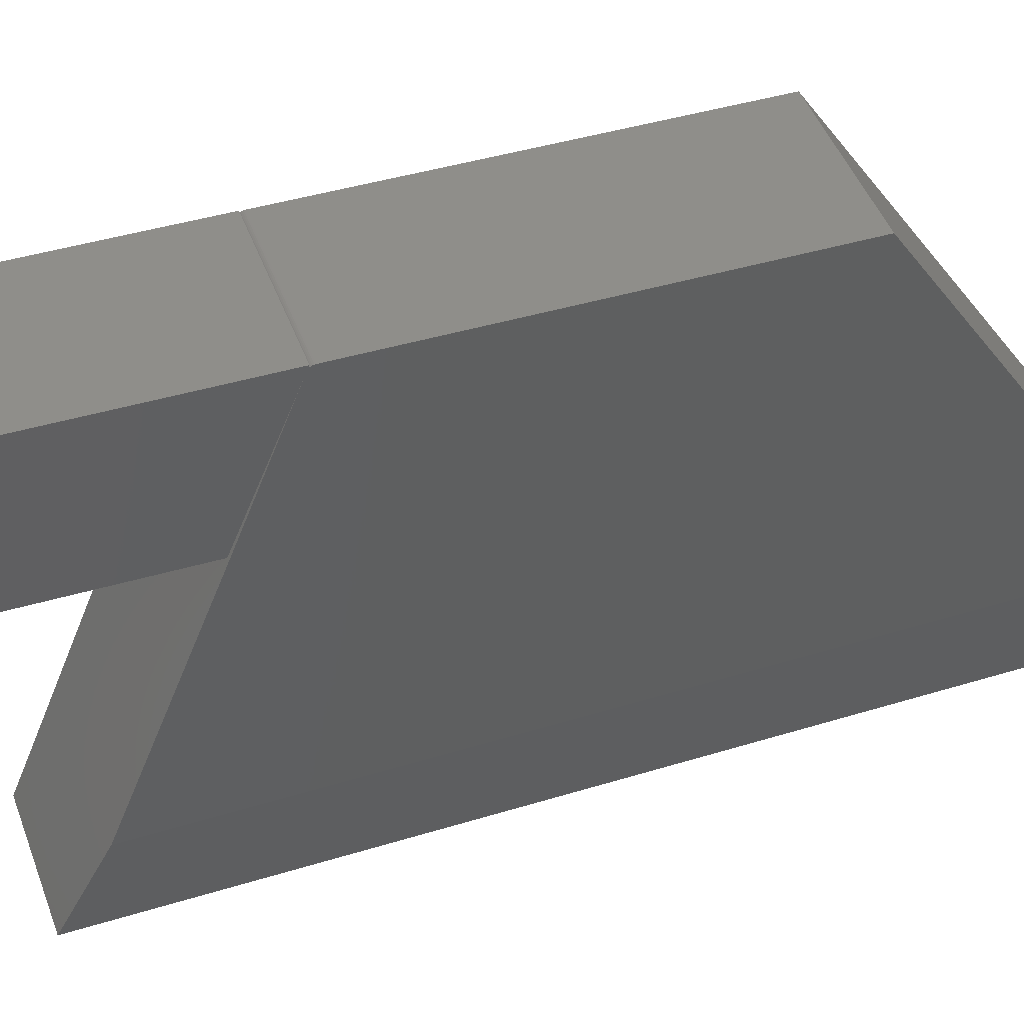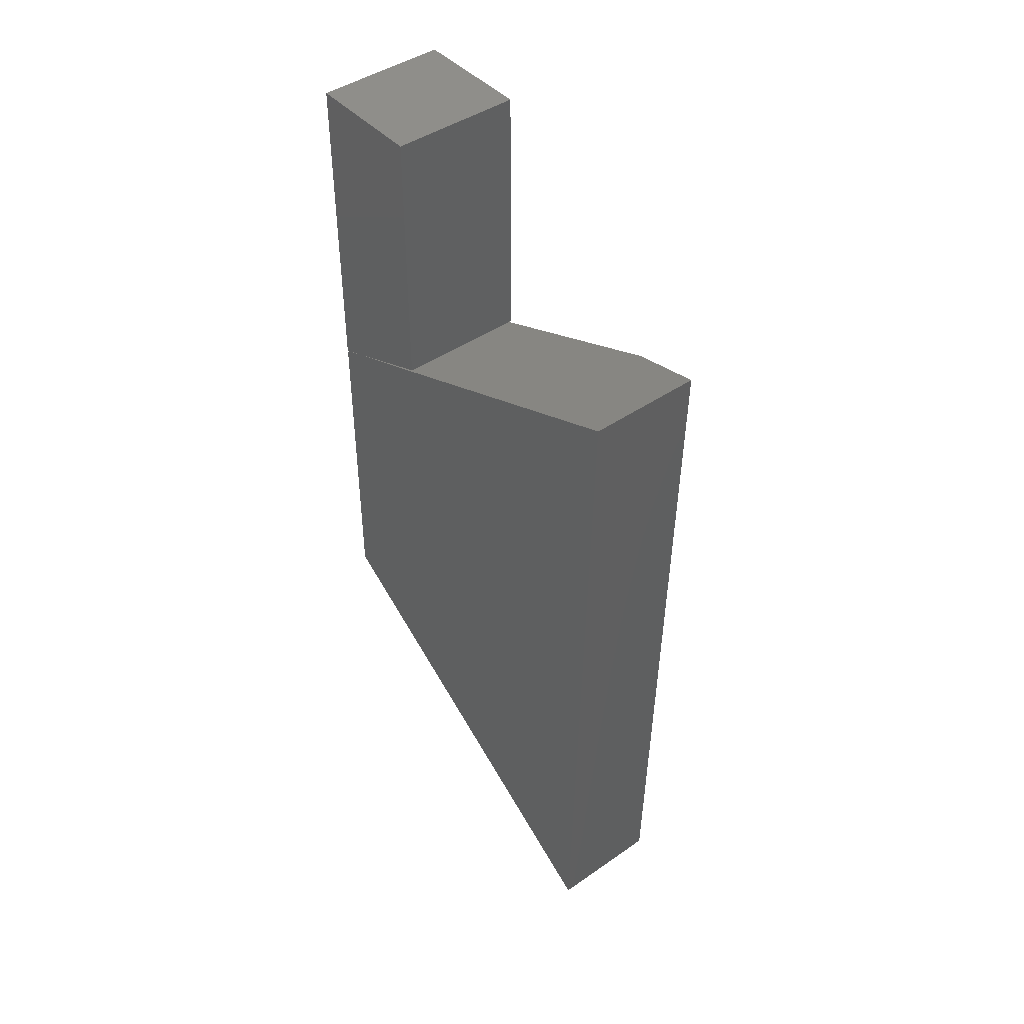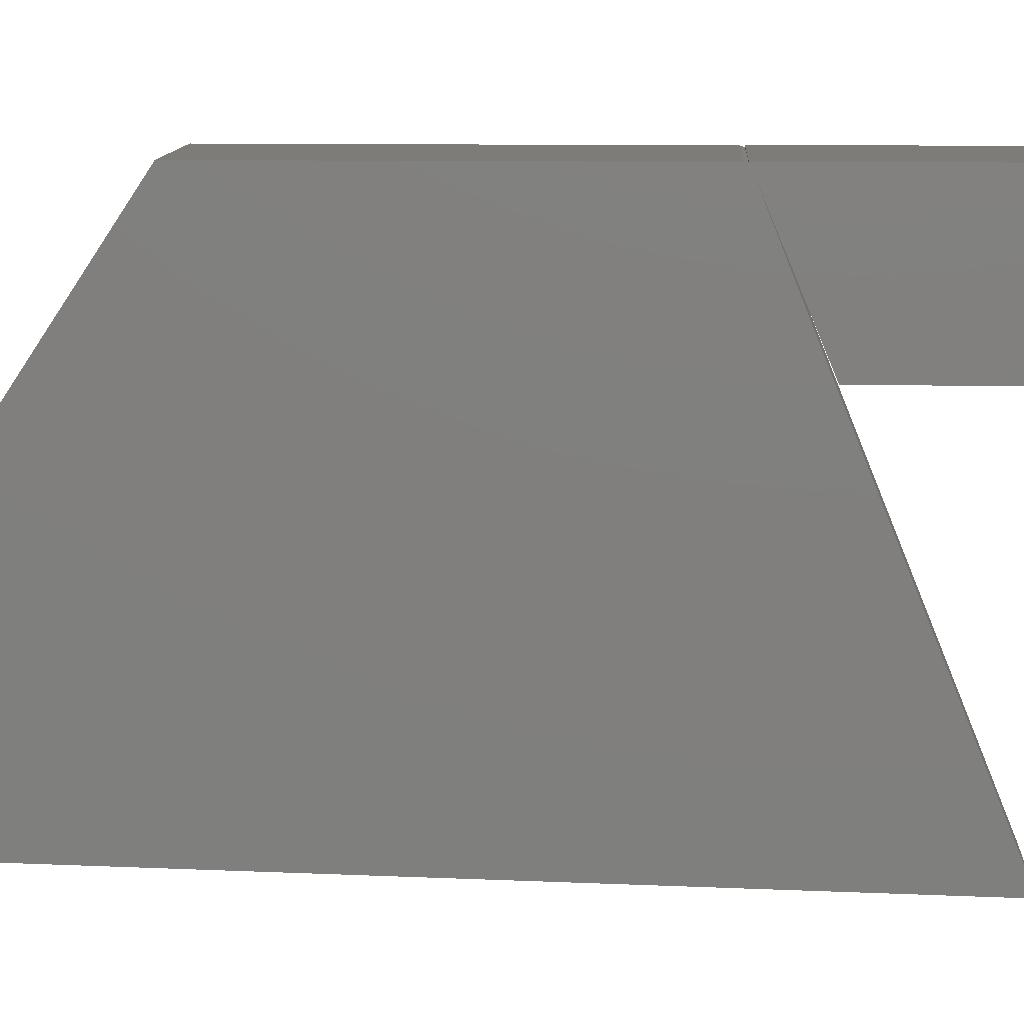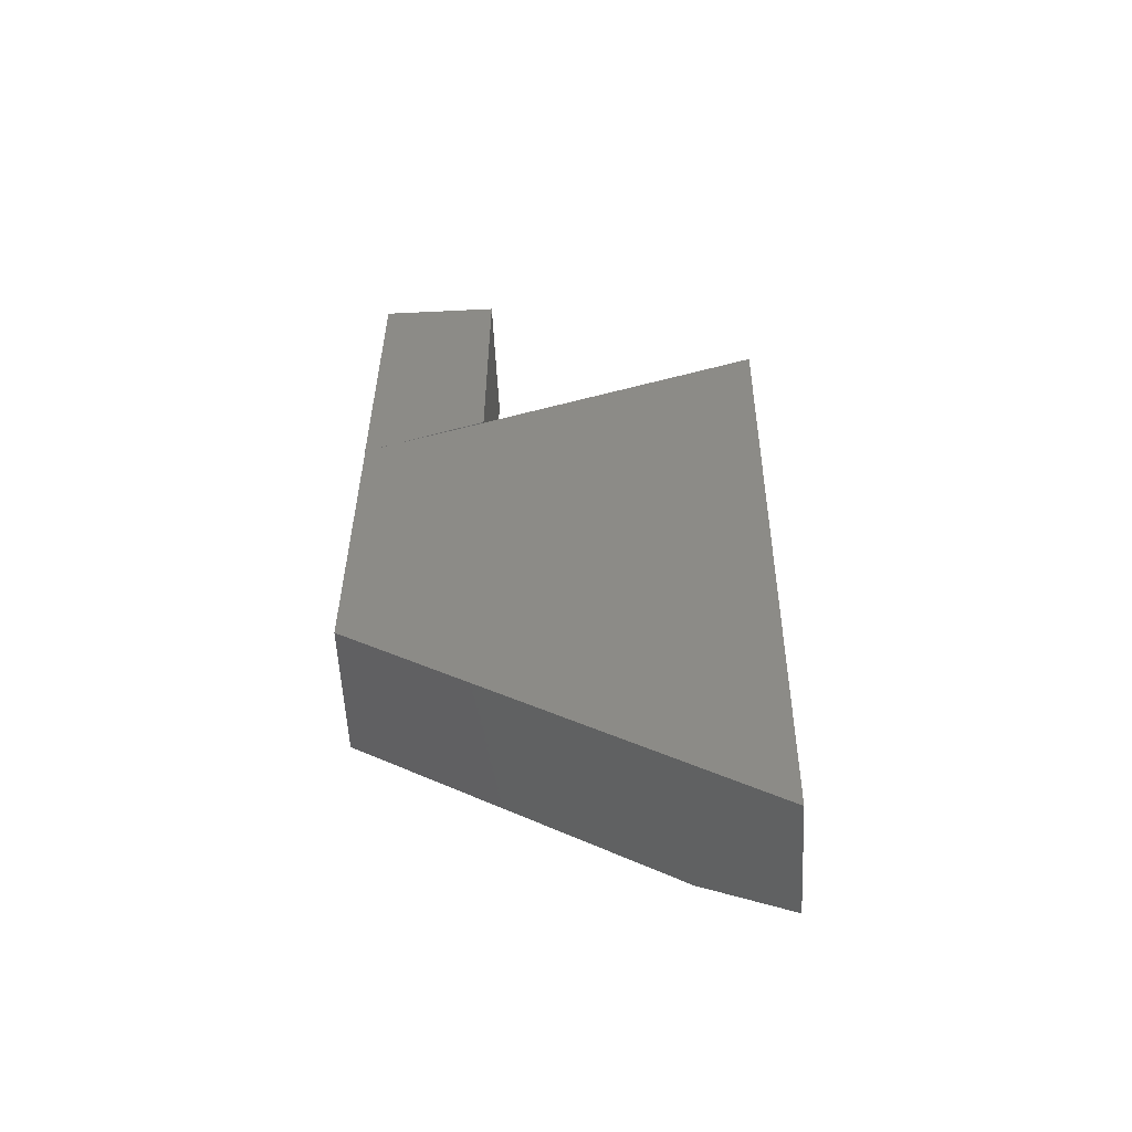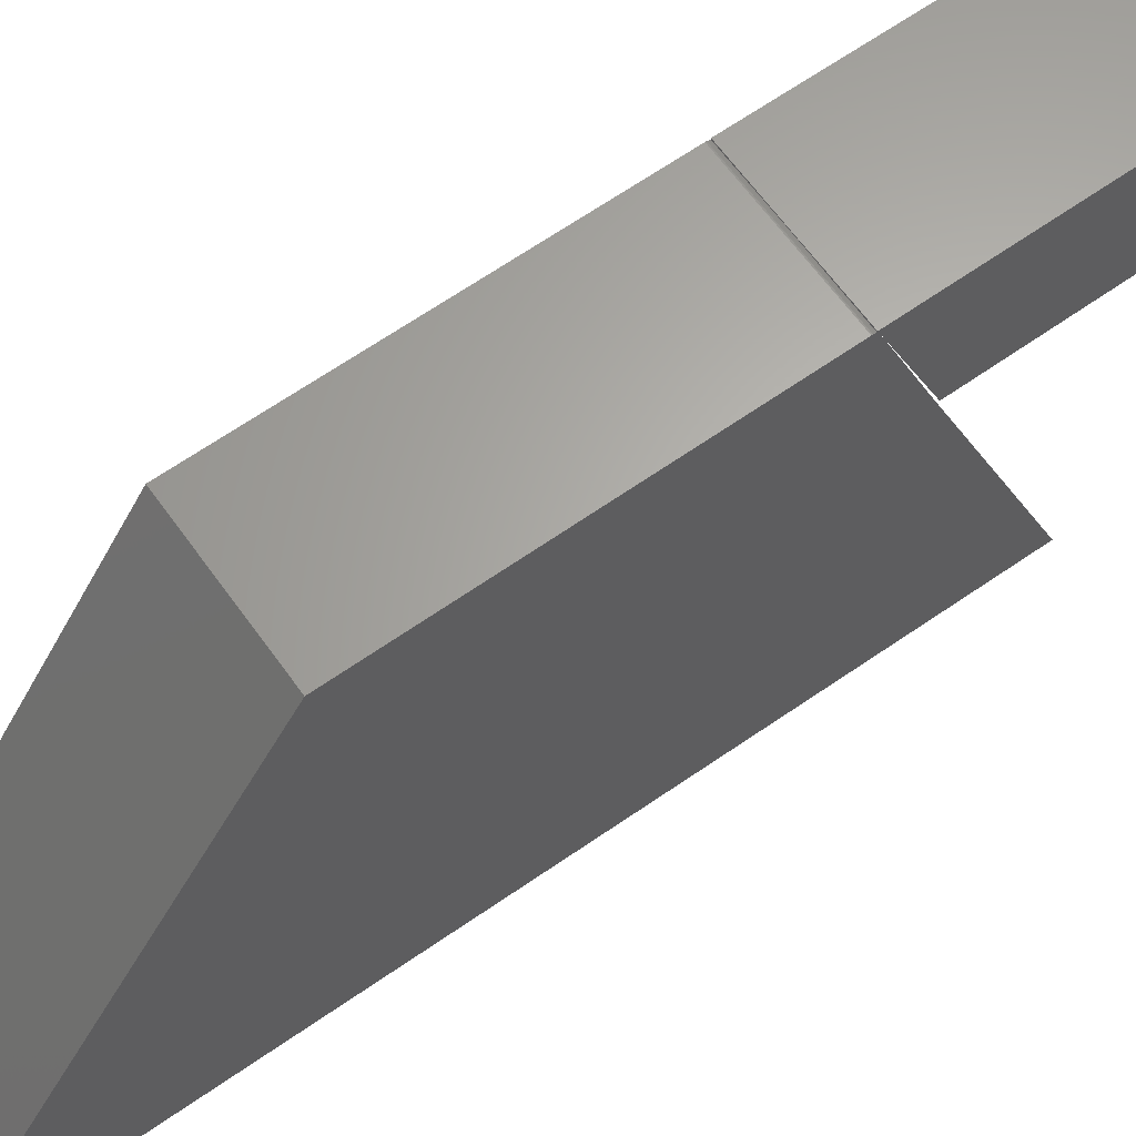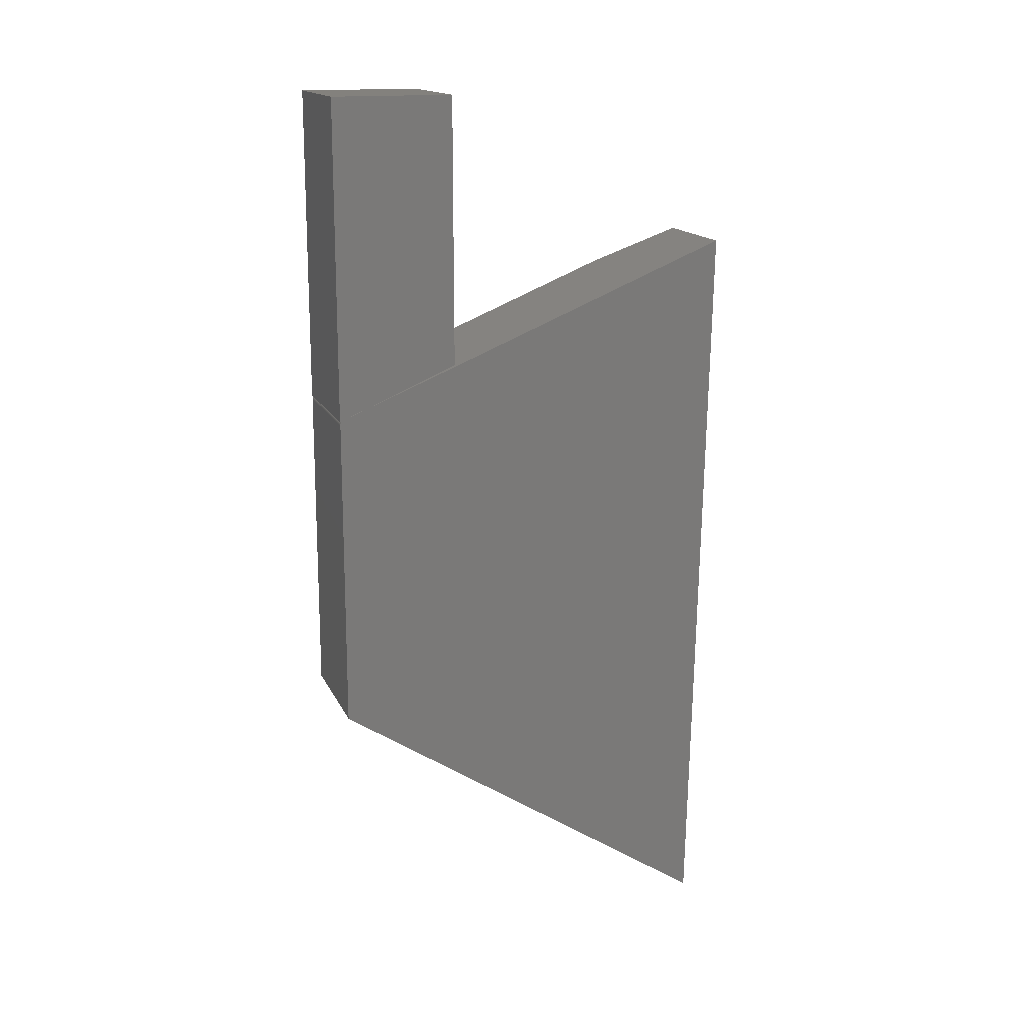
<metadata>
{"format":"stl","ext":"stl","renderer":"f3d","projection":"perspective","resolution":1024,"background":"white","views":[{"elev":44.0,"azim":-109.1,"up":"+Z"},{"elev":44.3,"azim":141.1,"up":"+Y"},{"elev":10.1,"azim":92.9,"up":"+Z"},{"elev":-56.4,"azim":92.9,"up":"+Y"},{"elev":63.8,"azim":54.5,"up":"+Z"},{"elev":16.2,"azim":71.5,"up":"+Y"}]}
</metadata>
<code>
# stl→obj: 34 verts, 64 faces
v -2.992e-17 0.75 0.0625
v -2.98e-17 0.3125 0.06028
v -2.992e-17 0.3125 0.0625
v -2.938e-17 0.3166 0.05263
v -2.984e-17 0.3114 0.06105
v -2.072e-17 0.75 -0.1033
v -2.072e-17 0.3816 -0.1033
v -6.417e-18 -0.4081 -0.361
v -2.99e-17 -0.1289 0.06209
v -2.99e-17 0.3075 0.06209
v -2.989e-17 0.3089 0.06197
v -2.988e-17 0.3102 0.06162
v -2.093e-17 0.3775 -0.09951
v -5.367e-18 0.4911 -0.3799
v 0.1797 0.3125 0.0625
v 0.1797 0.3125 0.06028
v 0.1797 0.75 0.0625
v 0.1797 0.3166 0.05263
v 0.1797 0.3816 -0.1033
v 0.1797 0.75 -0.1033
v 0.1797 0.3114 0.06105
v 0.1797 0.3102 0.06162
v 0.1797 -0.4844 -0.4766
v 0.1797 0.5391 -0.4981
v 0.1797 0.3775 -0.09951
v 0.1797 0.3089 0.06197
v 0.1797 0.3075 0.06209
v 0.1797 -0.1289 0.06209
v 0.1797 0.3143 0.05822
v -2.975e-17 0.3135 0.05933
v -2.969e-17 0.3143 0.05822
v 0.1797 0.3135 0.05933
v 0.02344 -0.4844 -0.4766
v 0.02344 0.5391 -0.4981
f 1 2 3
f 4 5 2
f 4 2 1
f 4 1 6
f 4 6 7
f 8 9 10
f 8 10 11
f 8 11 12
f 8 12 5
f 8 5 4
f 8 4 13
f 8 13 14
f 15 16 17
f 18 19 20
f 18 20 17
f 18 17 16
f 18 16 21
f 18 21 22
f 23 24 25
f 23 25 18
f 23 18 22
f 23 22 26
f 23 26 27
f 23 27 28
f 17 1 15
f 15 1 3
f 6 1 20
f 20 1 17
f 19 7 20
f 20 7 6
f 4 7 18
f 18 7 19
f 29 3 2
f 29 2 30
f 29 30 31
f 3 29 32
f 3 32 16
f 3 16 15
f 13 4 25
f 25 4 18
f 10 27 11
f 11 27 26
f 11 26 12
f 12 26 22
f 12 22 5
f 5 22 21
f 5 21 2
f 2 21 16
f 2 16 30
f 30 16 32
f 30 32 31
f 31 32 29
f 27 10 28
f 28 10 9
f 28 9 23
f 23 9 8
f 23 8 33
f 13 25 14
f 14 25 24
f 14 24 34
f 23 33 24
f 24 33 34
f 33 8 34
f 34 8 14

</code>
